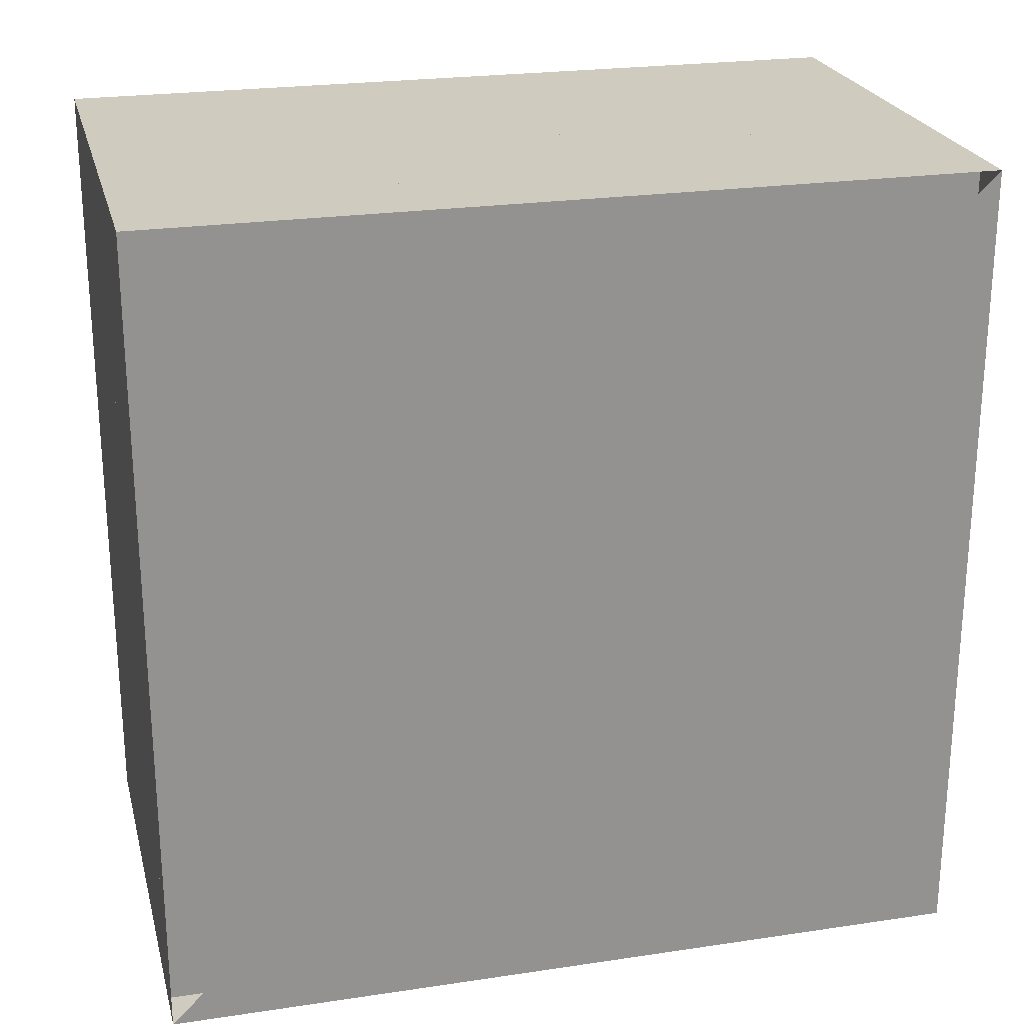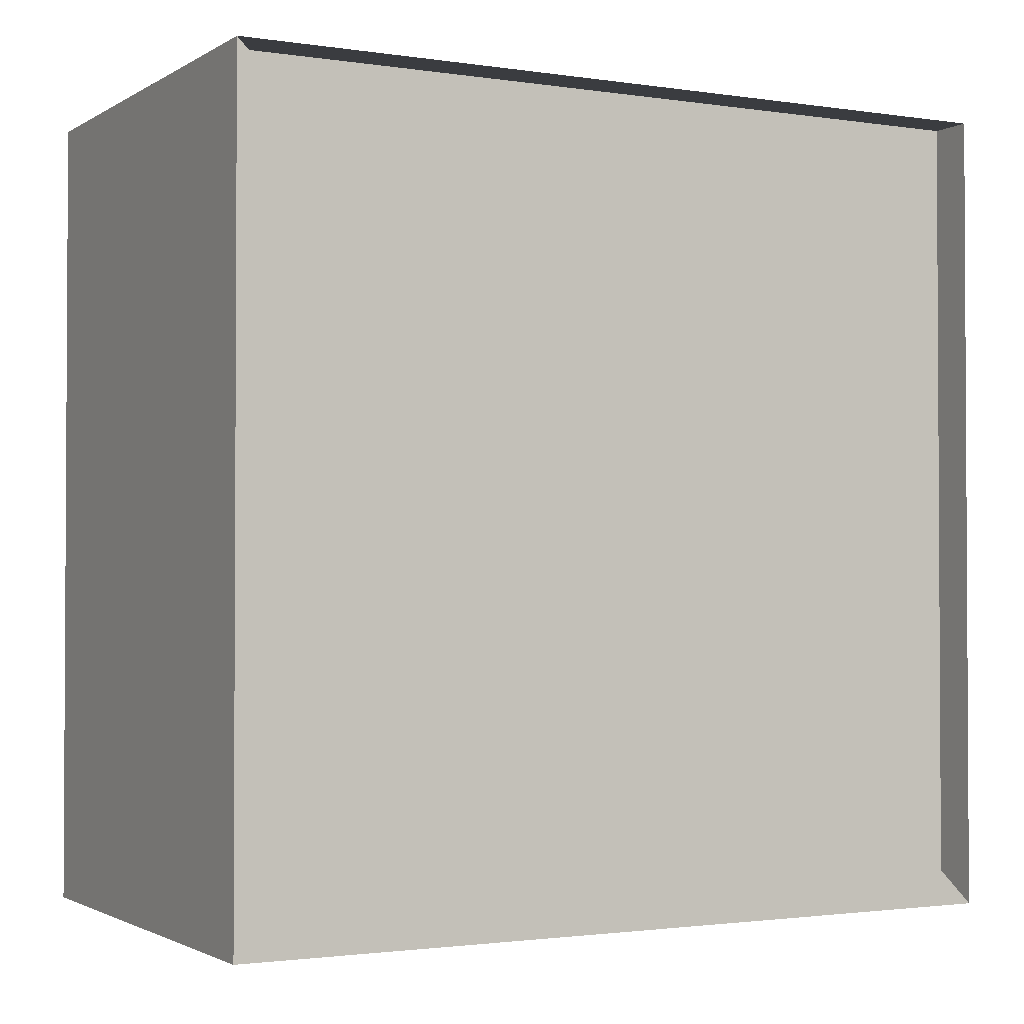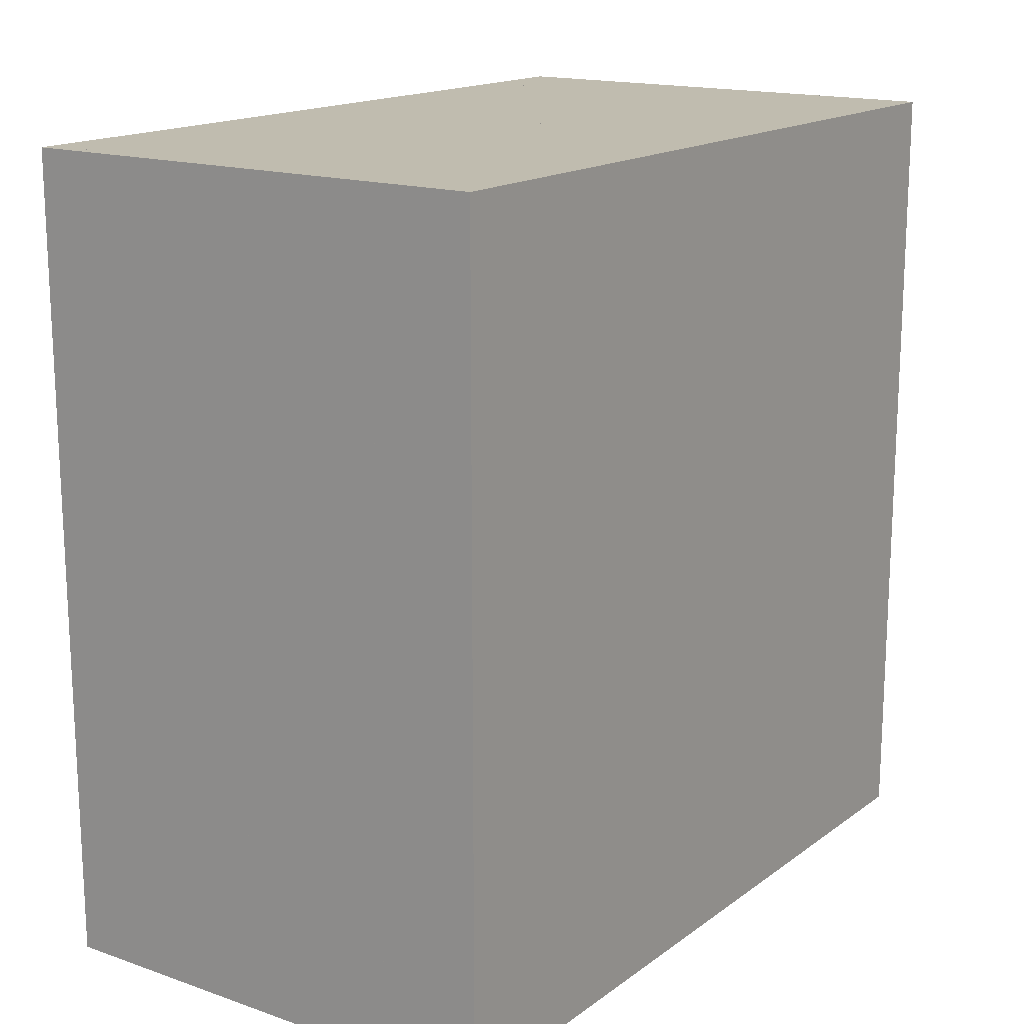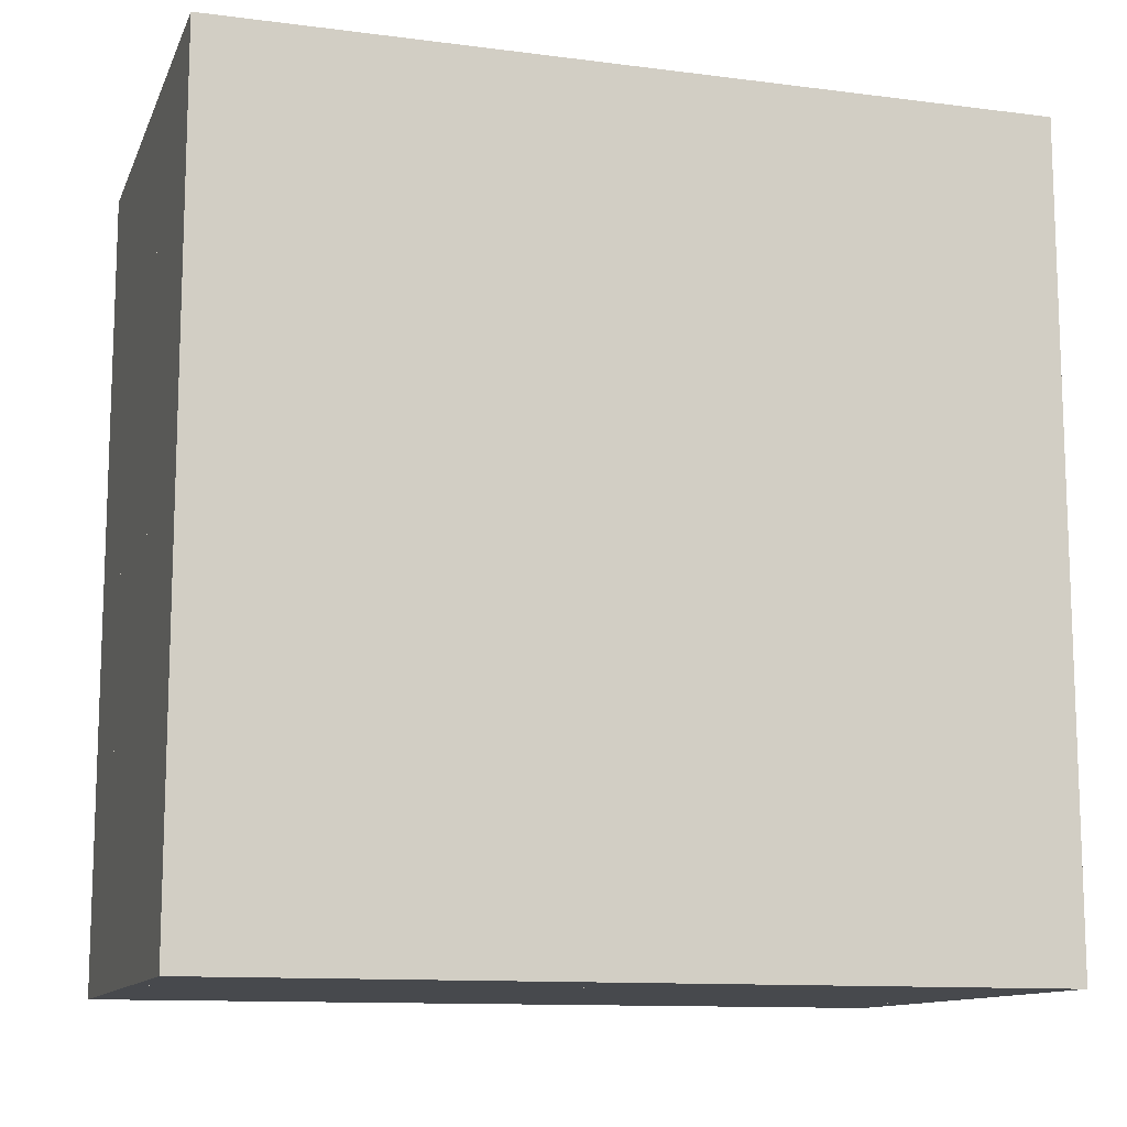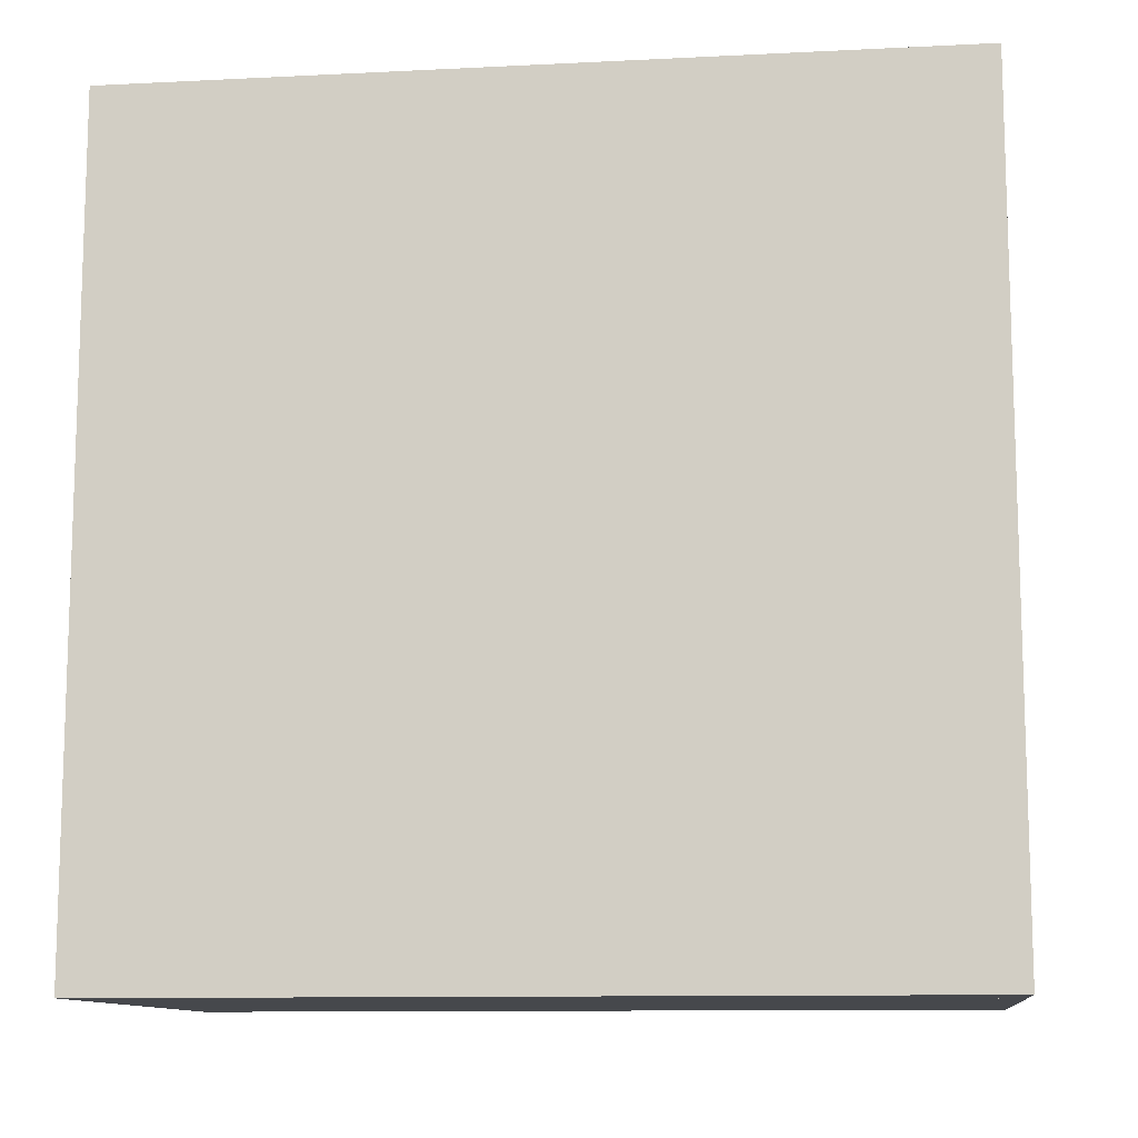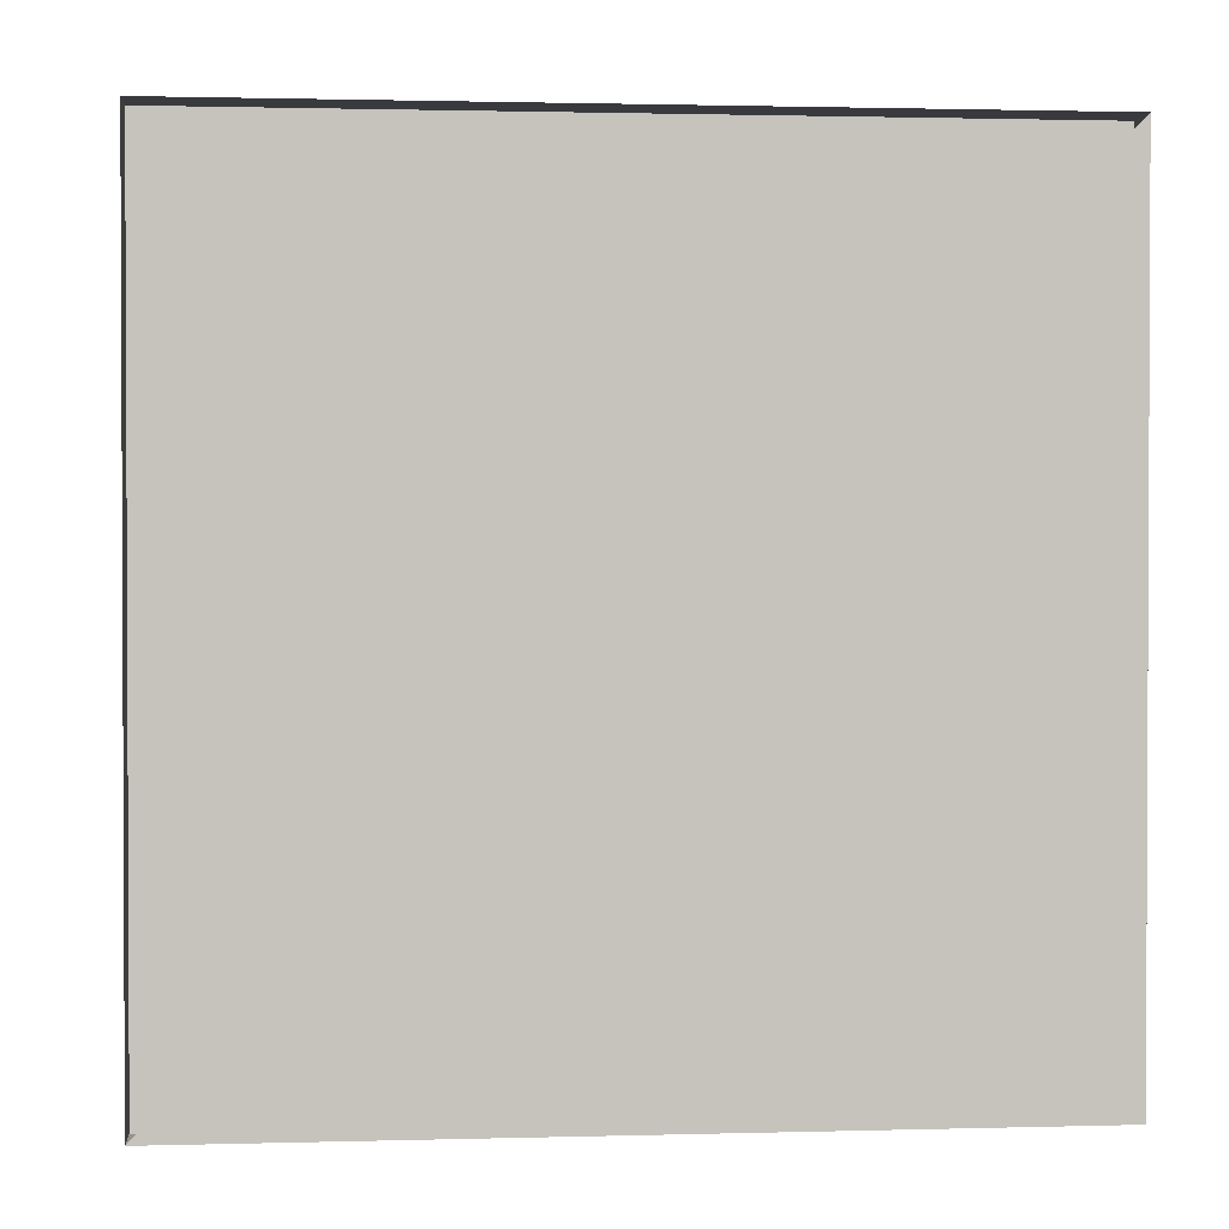
<metadata>
{"format":"obj","ext":"obj","renderer":"f3d","projection":"perspective","resolution":1024,"background":"white","views":[{"elev":23.7,"azim":-104.0,"up":"+Z"},{"elev":-1.8,"azim":-118.3,"up":"+Y"},{"elev":16.3,"azim":35.1,"up":"+Y"},{"elev":-12.0,"azim":73.1,"up":"+Z"},{"elev":-11.2,"azim":96.9,"up":"+Y"},{"elev":1.4,"azim":-95.6,"up":"+Z"}]}
</metadata>
<code>
v 0 -1 -1
v 0 -1 1
v 0 1 1
v 0 1 -1
v 0.1111 -1 -1
v 0.1111 -1 1
v 0.1111 1 1
v 0.1111 1 -1
v 0.2222 -1 -1
v 0.2222 -1 1
v 0.2222 1 1
v 0.2222 1 -1
v 0.3333 -1 -1
v 0.3333 -1 1
v 0.3333 1 1
v 0.3333 1 -1
v 0.4444 -1 -1
v 0.4444 -1 1
v 0.4444 1 1
v 0.4444 1 -1
v 0.5556 -1 -1
v 0.5556 -1 1
v 0.5556 1 1
v 0.5556 1 -1
v 0.6675 -1 -1
v 0.6675 -1 1
v 0.6675 1 1
v 0.6675 1 -1
v 0.7867 -1 -1
v 0.7867 -1 1
v 0.7867 1 1
v 0.7867 1 -1
v 0.9501 -1 -1
v 0.9501 -1 1
v 0.9501 1 1
v 0.9501 1 -1
v 1.203 -1 -1
v 1.203 -1 1
v 1.203 1 1
v 1.203 1 -1
f 1 2 4 5
f 5 6 7 8
f 5 6 2 1
f 6 7 3 2
f 7 8 4 3
f 8 5 1 4
f 9 10 11 12
f 9 10 6 5
f 10 11 7 6
f 11 12 8 7
f 12 9 5 8
f 13 14 15 16
f 13 14 10 9
f 14 15 11 10
f 15 16 12 11
f 16 13 9 12
f 17 18 19 20
f 17 18 14 13
f 18 19 15 14
f 19 20 16 15
f 20 17 13 16
f 21 22 23 24
f 21 22 18 17
f 22 23 19 18
f 23 24 20 19
f 24 21 17 20
f 25 26 27 28
f 25 26 22 21
f 26 27 23 22
f 27 28 24 23
f 28 25 21 24
f 29 30 31 32
f 29 30 26 25
f 30 31 27 26
f 31 32 28 27
f 32 29 25 28
f 33 34 35 36
f 33 34 30 29
f 34 35 31 30
f 35 36 32 31
f 36 33 29 32
f 37 38 39 40
f 37 38 34 33
f 38 39 35 34
f 39 40 36 35
f 40 37 33 36

</code>
